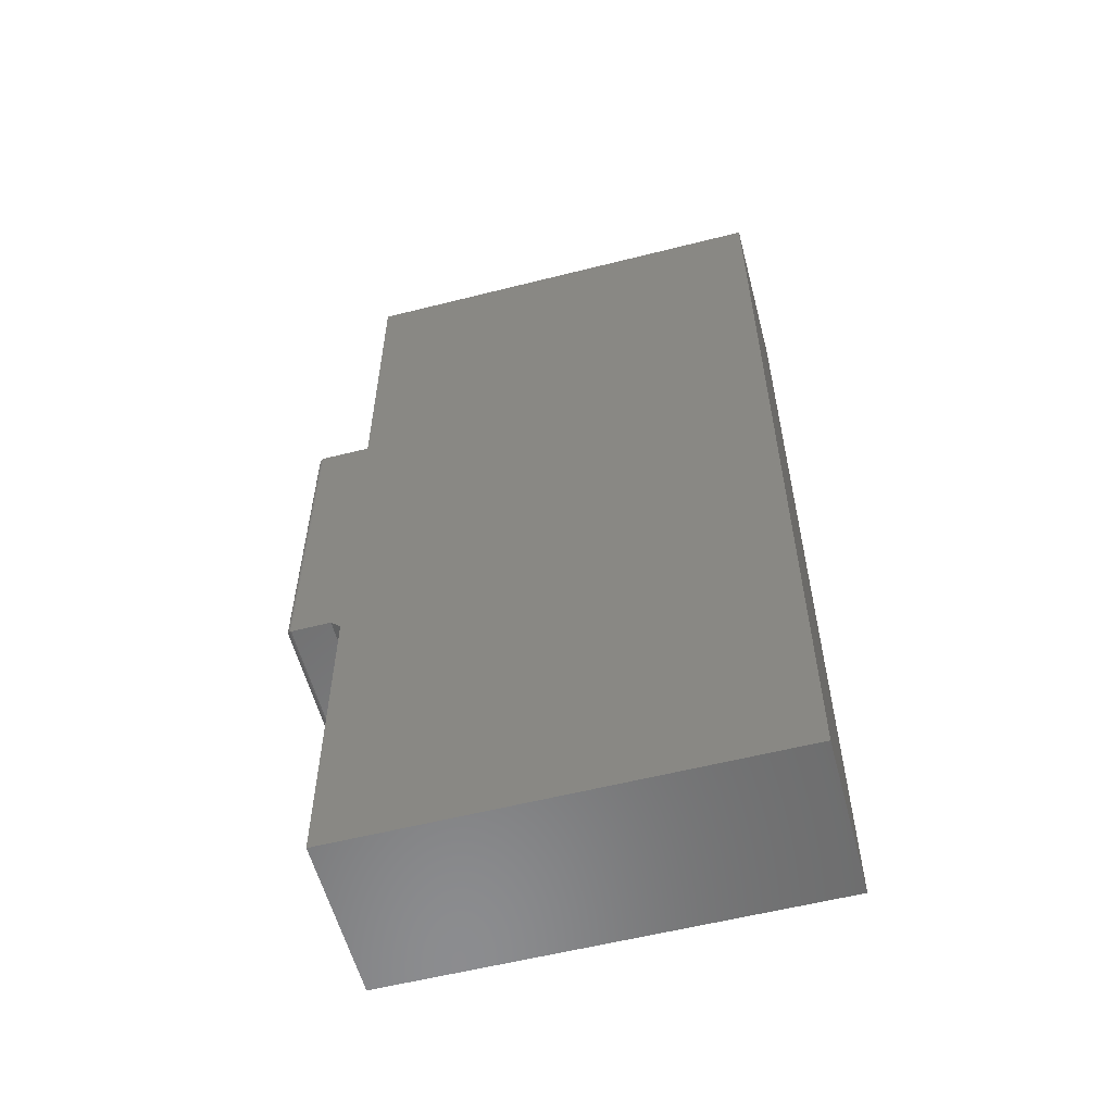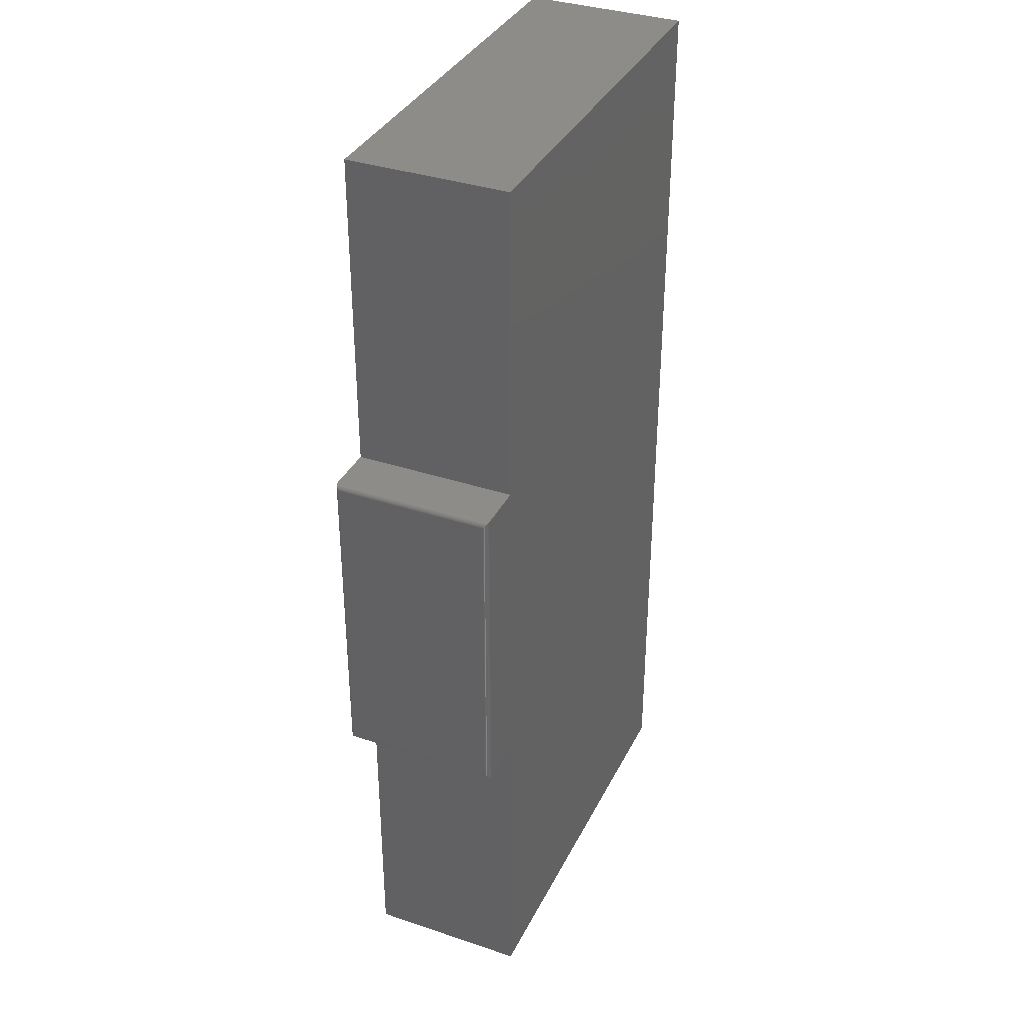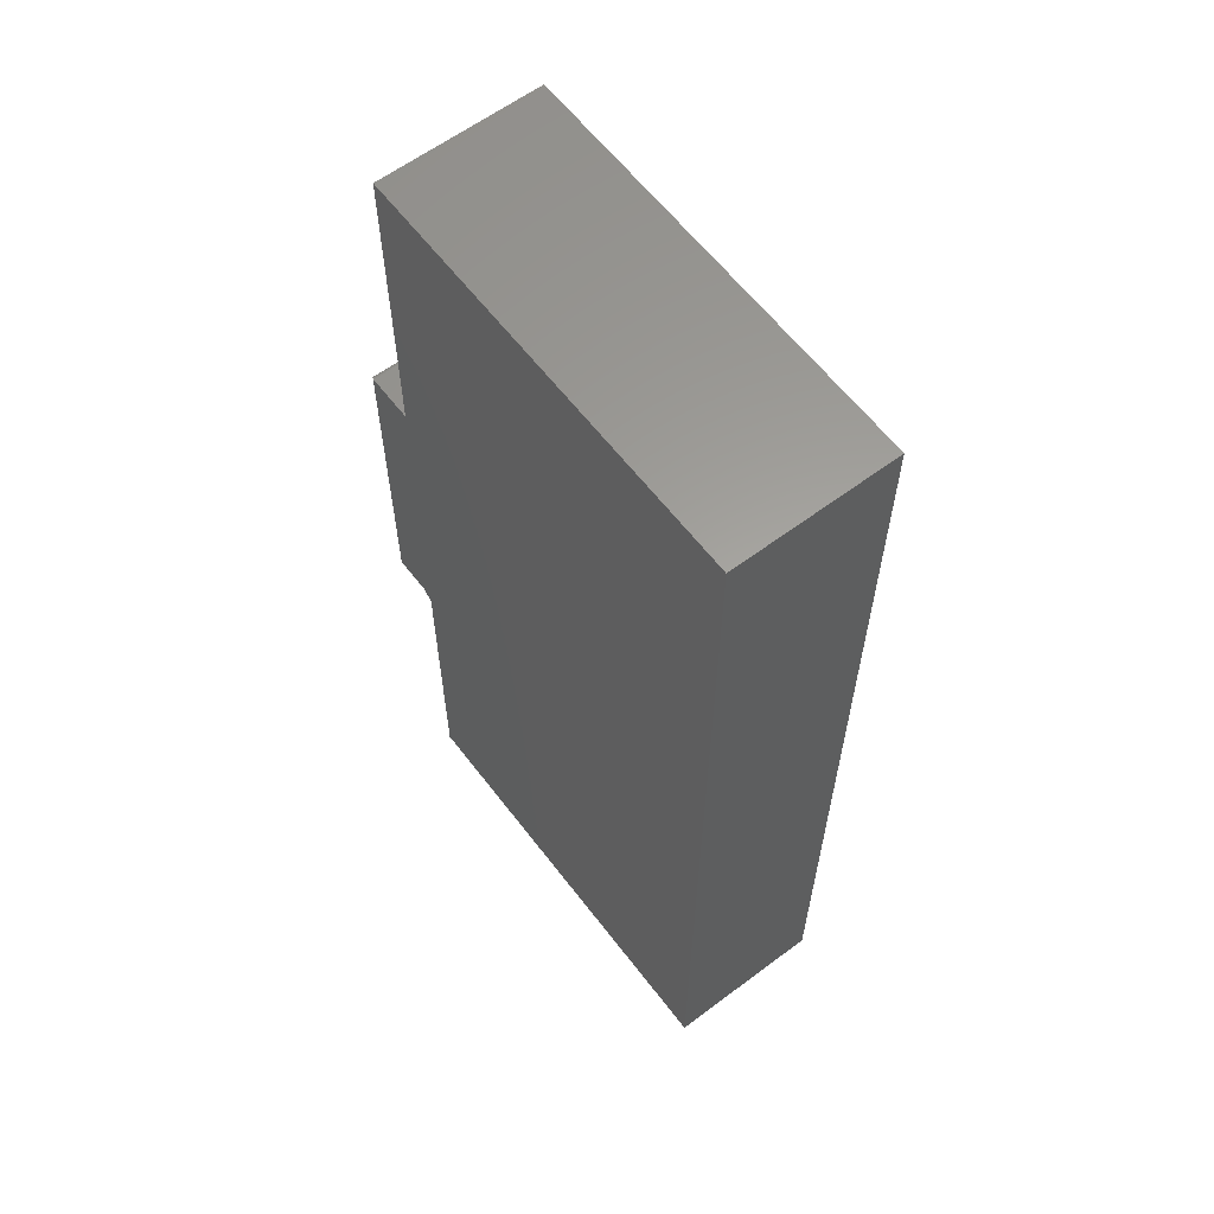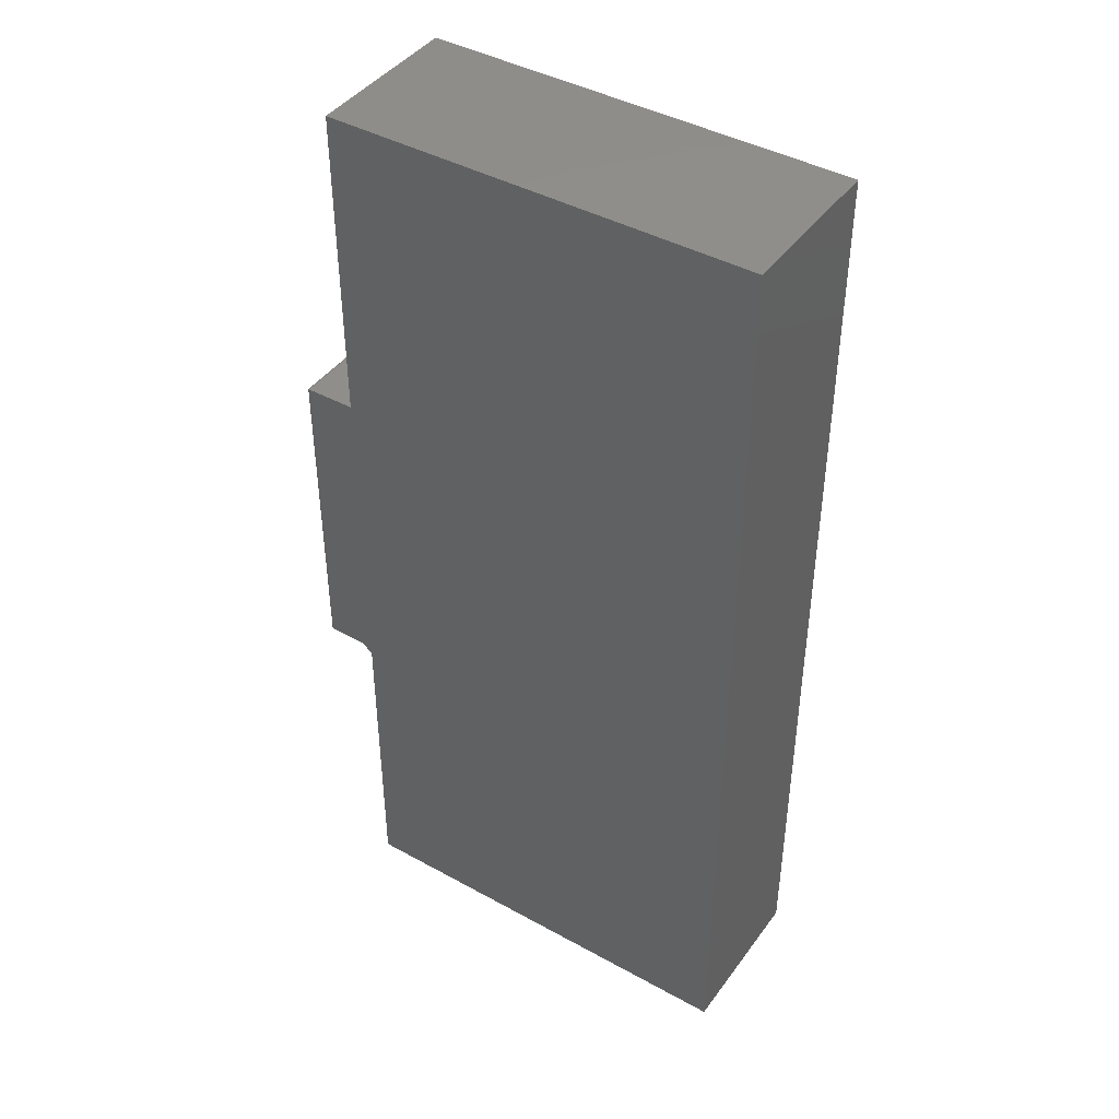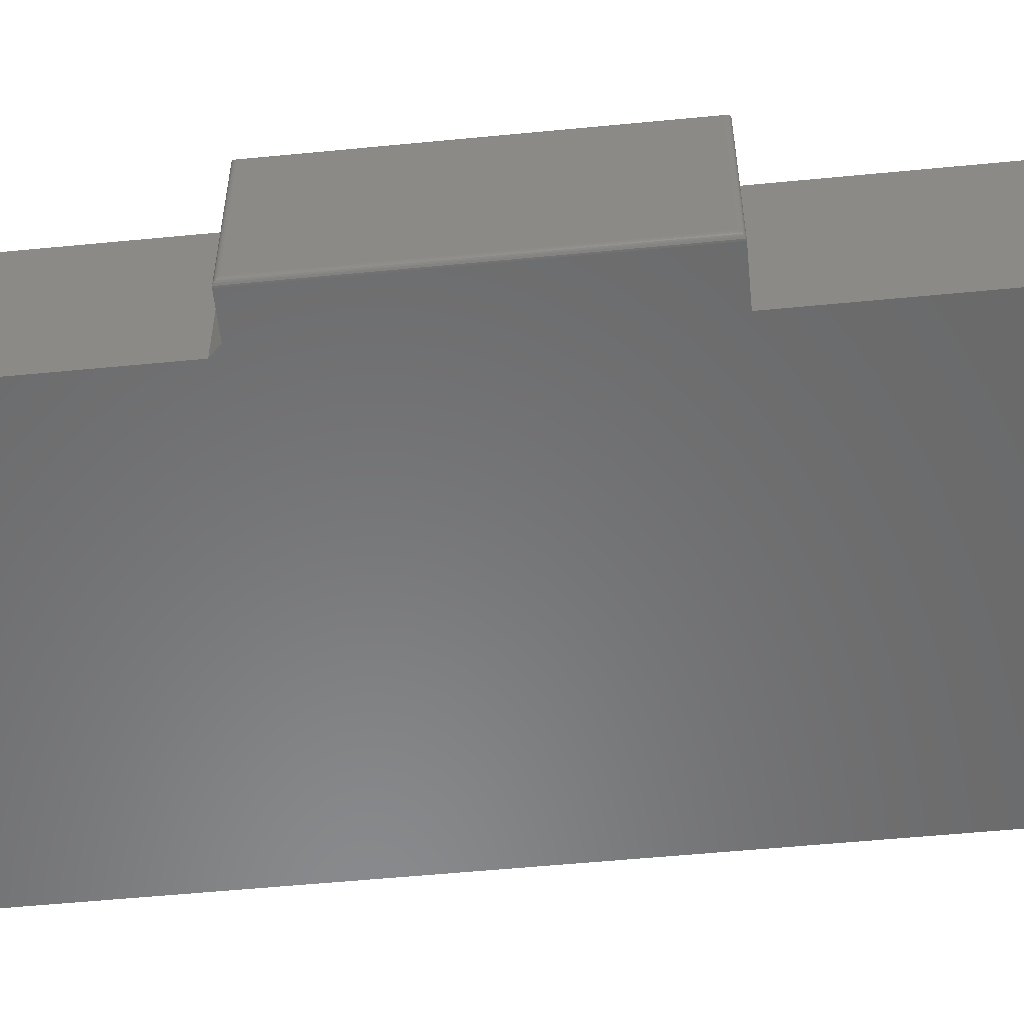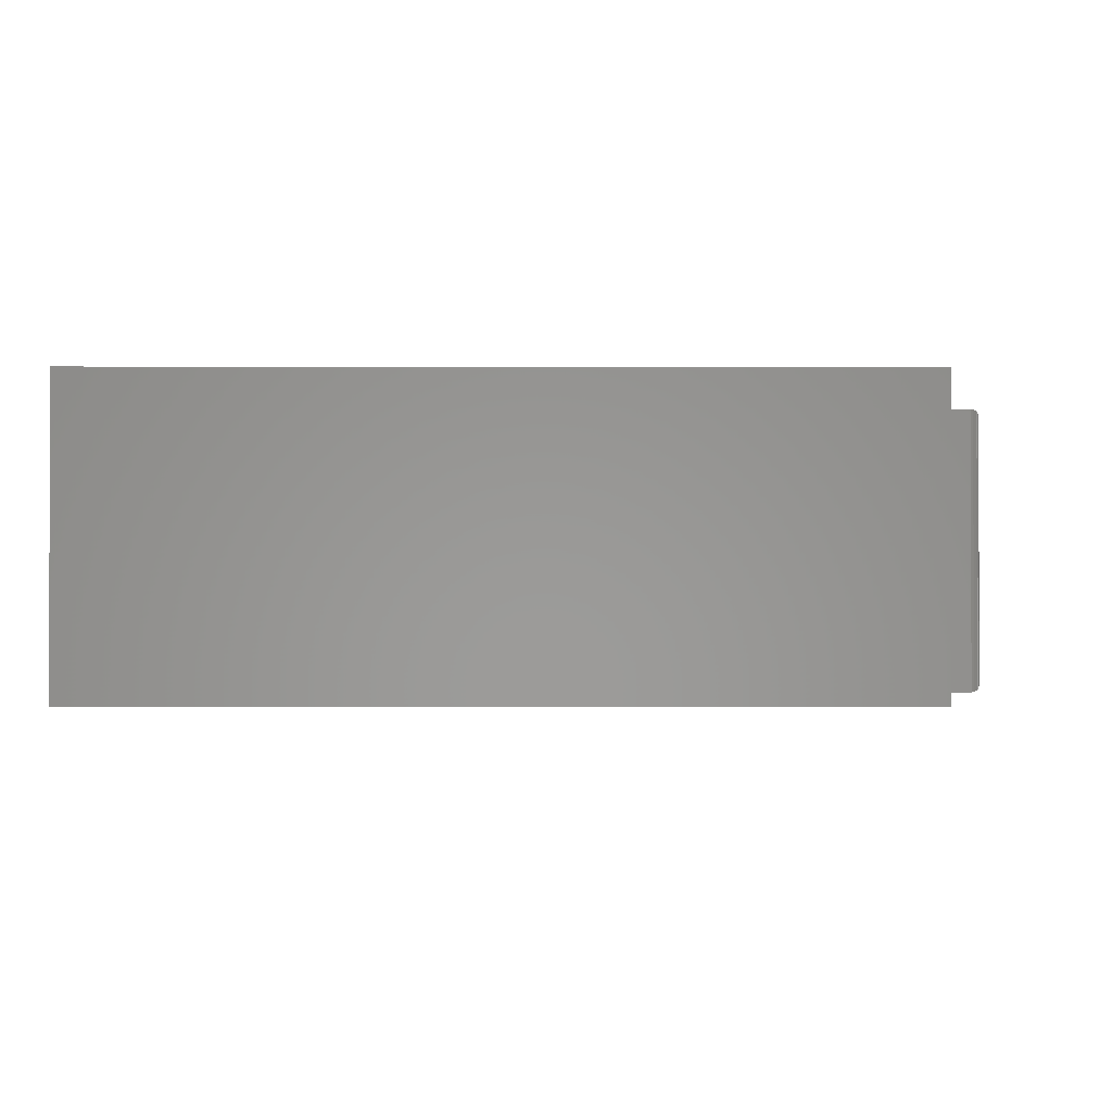
<metadata>
{"format":"stl","ext":"stl","renderer":"f3d","projection":"perspective","resolution":1024,"background":"white","views":[{"elev":-57.6,"azim":14.7,"up":"+Z"},{"elev":35.7,"azim":-66.2,"up":"+Z"},{"elev":61.2,"azim":52.7,"up":"+Z"},{"elev":42.8,"azim":33.3,"up":"+Z"},{"elev":-56.0,"azim":-84.2,"up":"+Y"},{"elev":-1.1,"azim":179.9,"up":"+Y"}]}
</metadata>
<code>
# stl→obj: 52 verts, 100 faces
v 0.007812 -2.656e-35 -0.25
v 0.06859 -2.331e-34 -0.25
v 0.007812 -0.25 -0.25
v 0.06859 -0.25 -0.25
v 0.08421 -0.25 -0.2656
v 0.08421 -8.674e-19 -0.2656
v 0.08421 -0.25 -0.7553
v 0.08421 -2.805e-17 -0.7553
v 0.7474 5.551e-17 0.75
v 0.7474 -2.805e-17 -0.7553
v 0.08421 2.805e-17 0.2553
v 0.08421 5.551e-17 0.75
v 0.007812 2.805e-17 0.2553
v 0.7474 -0.25 0.75
v 0.08421 -0.25 0.75
v 0.08421 -0.25 0.2553
v 0.7474 -0.25 -0.7553
v 0.007812 -0.25 0.2553
v 3.046e-17 -0.2422 0.2475
v 9.925e-05 -0.2434 -0.2434
v 9.925e-05 -0.2434 0.2487
v 1.547e-17 -0.2422 0.002632
v 4.784e-19 -0.2422 -0.2422
v 0.0003935 -0.2446 -0.2446
v 0.0003935 -0.2446 0.2499
v 0.0008761 -0.2458 -0.2458
v 0.0008761 -0.2458 0.251
v 0.001539 -0.2468 -0.2468
v 0.001539 -0.2468 0.2521
v 0.002368 -0.2478 -0.2478
v 0.002368 -0.2478 0.2531
v 0.003342 -0.2486 -0.2486
v 0.003342 -0.2486 0.2539
v 0.005616 -0.2497 -0.2497
v 0.005616 -0.2497 0.2549
v 4.784e-19 -0.007812 -0.2422
v 9.925e-05 -0.006571 0.2487
v 9.925e-05 -0.006567 -0.2434
v 1.547e-17 -0.007812 0.002632
v 0.005616 -0.0003152 0.2549
v 0.003342 -0.001405 -0.2486
v 0.003342 -0.001405 0.2539
v 0.002368 -0.00221 -0.2478
v 0.002368 -0.00221 0.2531
v 0.001539 -0.003156 -0.2468
v 0.001539 -0.003156 0.2521
v 0.0008761 -0.004218 -0.2458
v 0.0008761 -0.004218 0.251
v 0.0003935 -0.005364 -0.2446
v 0.0003935 -0.005364 0.2499
v 3.046e-17 -0.007812 0.2475
v 0.005616 -0.0003152 -0.2497
f 1 2 3
f 3 2 4
f 5 6 7
f 7 6 8
f 9 10 8
f 9 8 6
f 9 6 11
f 9 11 12
f 1 13 2
f 2 13 11
f 2 11 6
f 14 15 16
f 14 16 5
f 14 5 7
f 14 7 17
f 5 16 4
f 4 16 18
f 4 18 3
f 2 6 4
f 4 6 5
f 19 20 21
f 19 22 20
f 23 20 22
f 20 24 21
f 21 24 25
f 24 26 25
f 25 26 27
f 26 28 27
f 27 28 29
f 28 30 29
f 29 30 31
f 30 32 31
f 31 32 33
f 32 34 33
f 3 18 34
f 34 18 35
f 34 35 33
f 36 37 38
f 36 39 37
f 40 41 42
f 41 43 42
f 42 43 44
f 43 45 44
f 44 45 46
f 45 47 46
f 46 47 48
f 47 49 48
f 48 49 50
f 49 38 50
f 50 38 37
f 51 37 39
f 13 1 40
f 40 1 52
f 40 52 41
f 22 39 23
f 23 39 36
f 19 51 22
f 22 51 39
f 11 13 16
f 16 13 18
f 23 38 20
f 23 36 38
f 52 32 41
f 32 30 41
f 41 30 43
f 30 28 43
f 43 28 45
f 28 26 45
f 45 26 47
f 26 24 47
f 47 24 49
f 24 20 49
f 49 20 38
f 1 3 52
f 52 3 34
f 52 34 32
f 51 21 37
f 51 19 21
f 21 25 37
f 37 25 50
f 25 27 50
f 50 27 48
f 27 29 48
f 48 29 46
f 29 31 46
f 46 31 44
f 31 33 44
f 44 33 42
f 33 35 42
f 18 13 35
f 35 13 40
f 35 40 42
f 15 12 16
f 16 12 11
f 14 9 15
f 15 9 12
f 17 10 14
f 14 10 9
f 7 8 17
f 17 8 10

</code>
